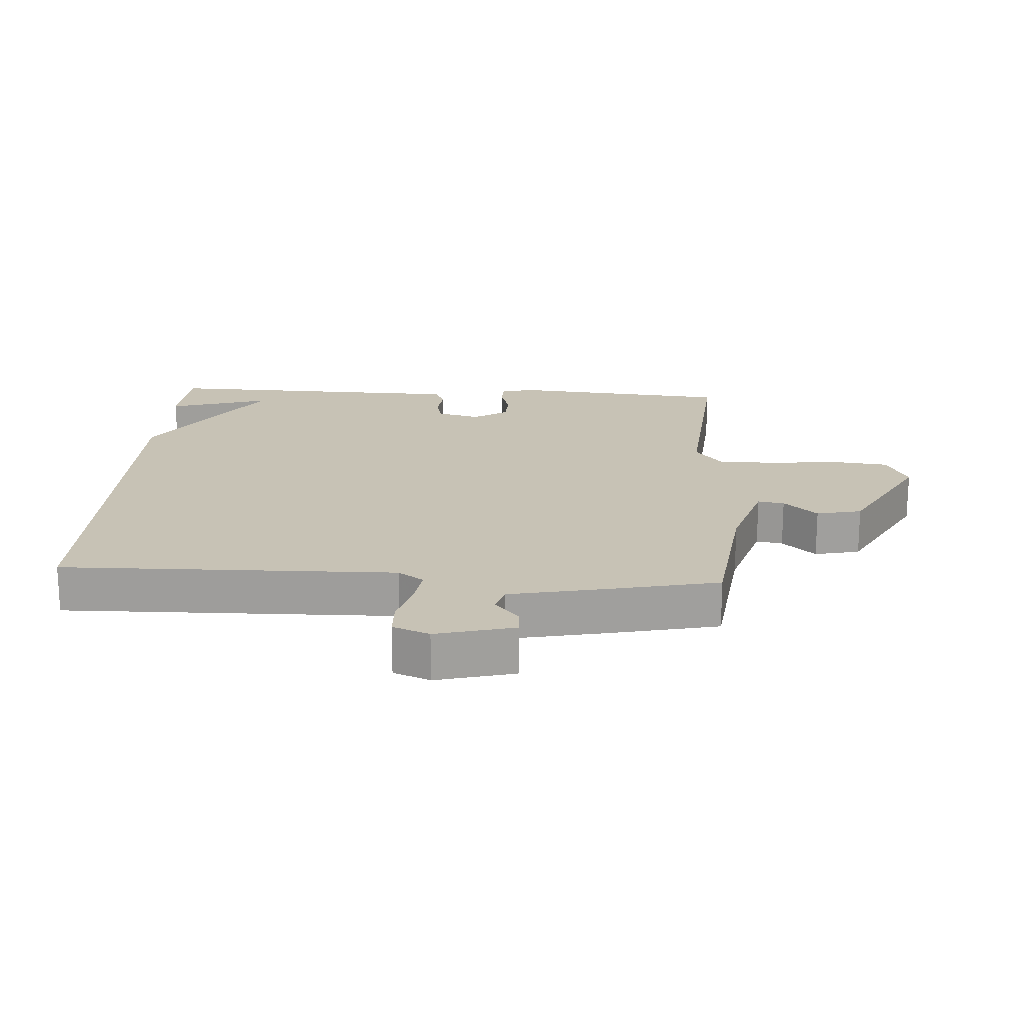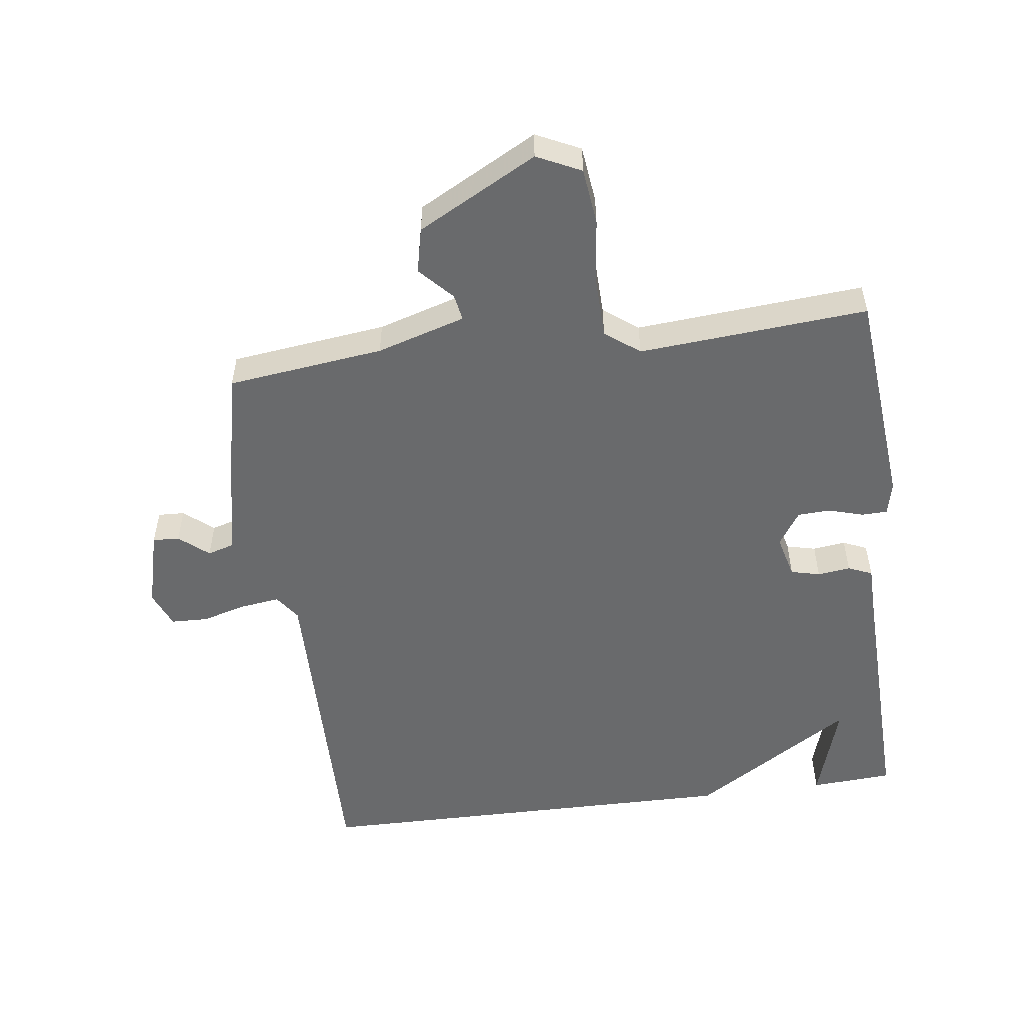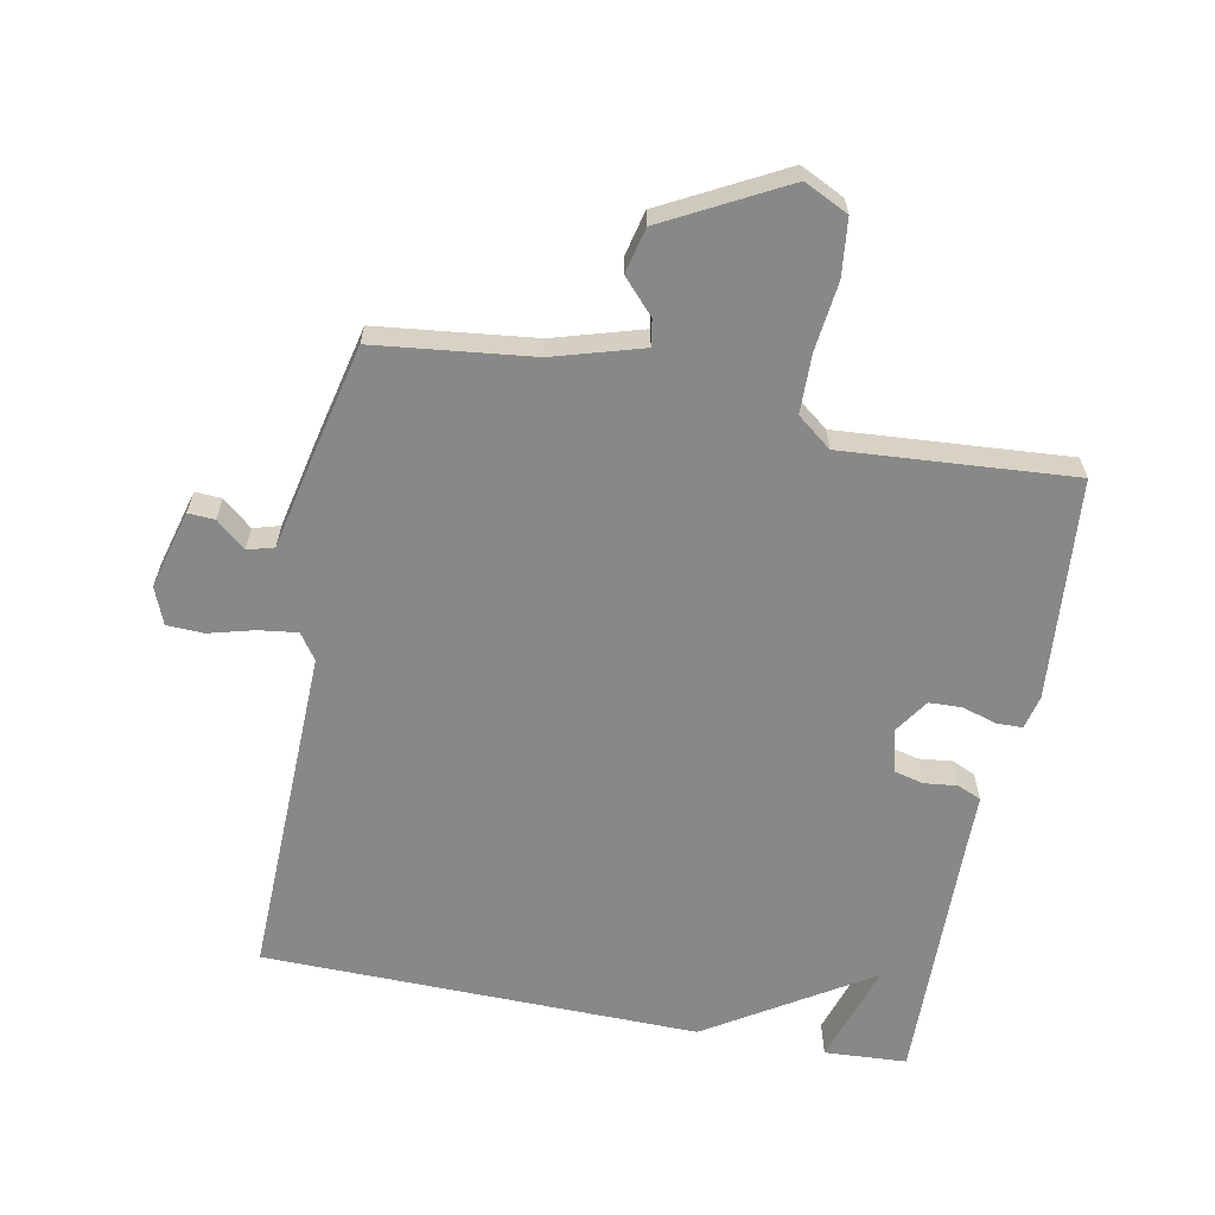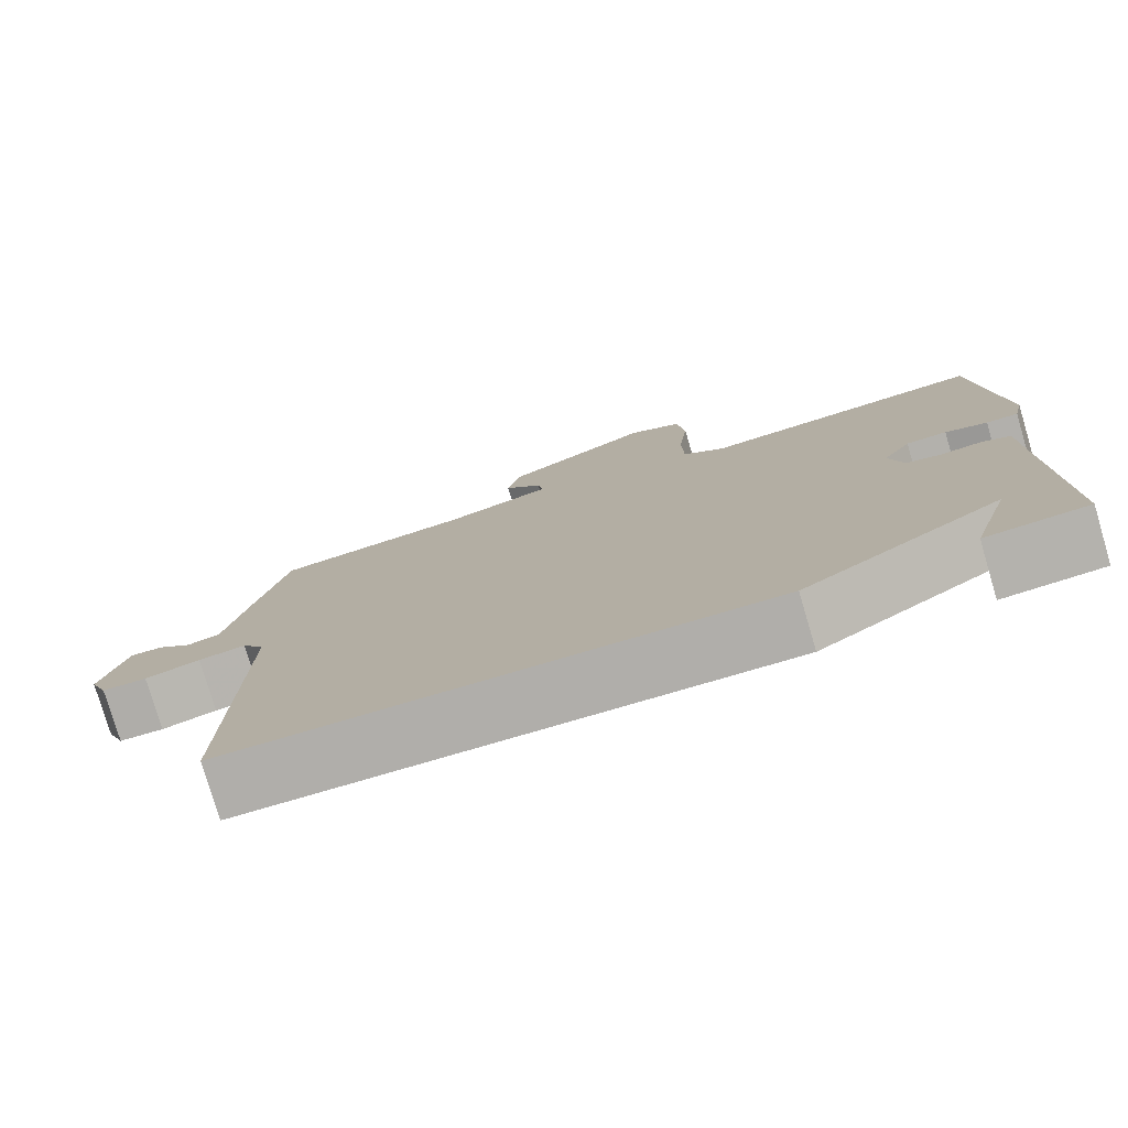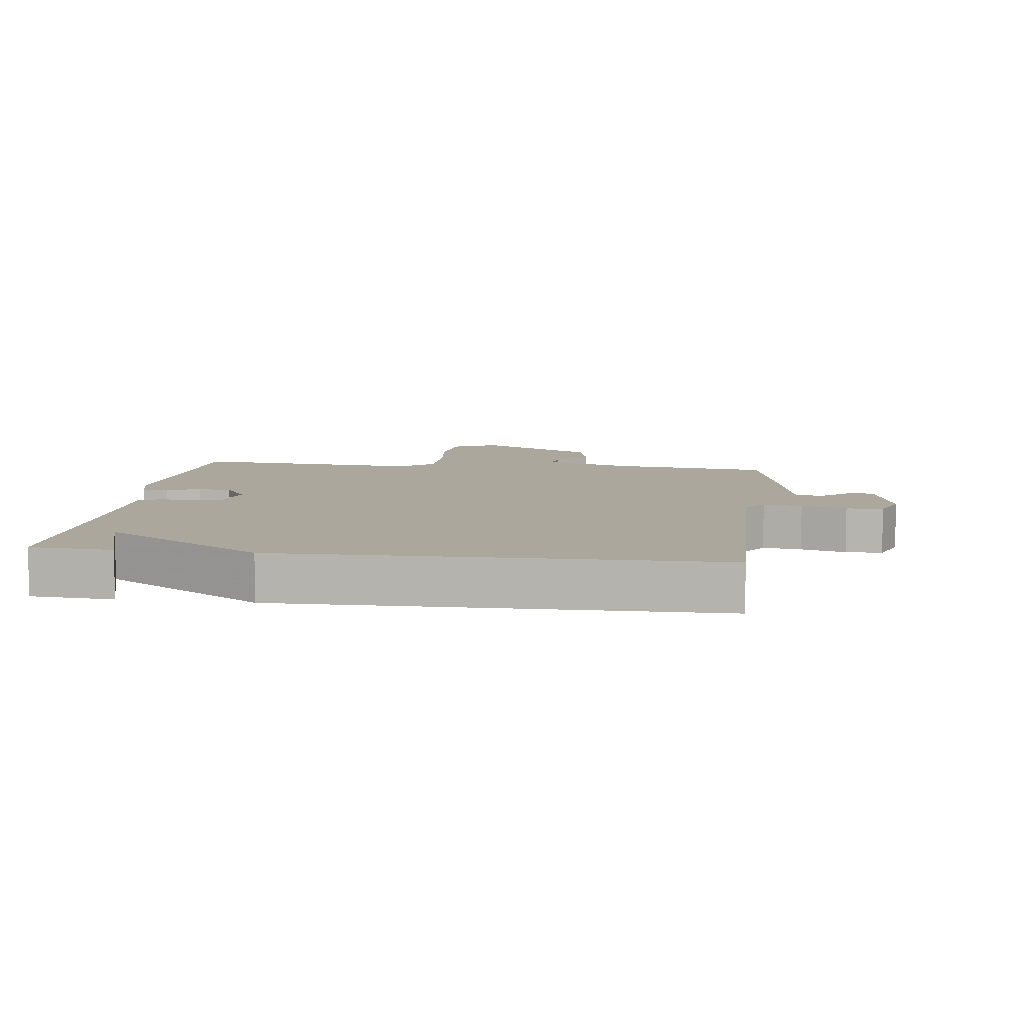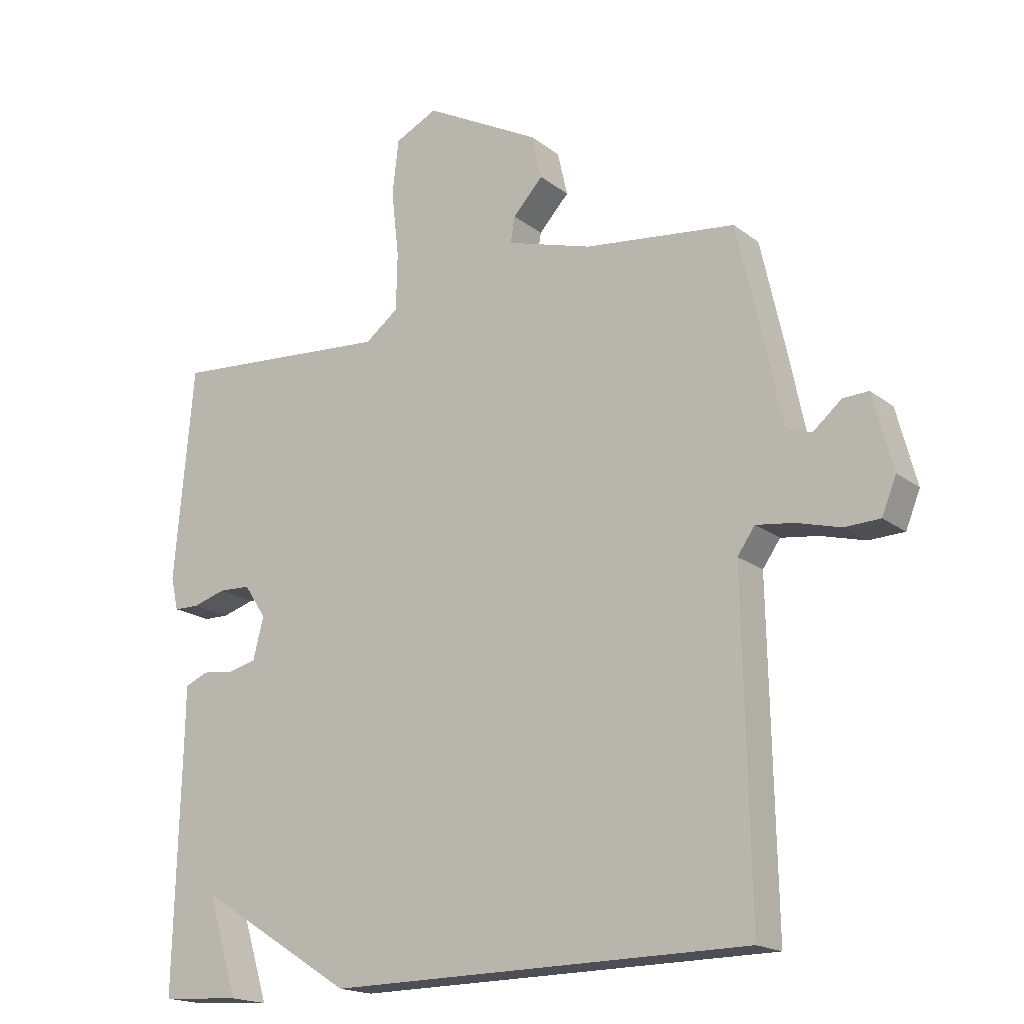
<metadata>
{"format":"obj","ext":"obj","renderer":"f3d","projection":"perspective","resolution":1024,"background":"white","views":[{"elev":19.0,"azim":-86.3,"up":"+Y"},{"elev":-52.9,"azim":7.7,"up":"+Y"},{"elev":-62.9,"azim":-11.2,"up":"+Y"},{"elev":-78.2,"azim":16.5,"up":"+Z"},{"elev":8.3,"azim":-172.7,"up":"+Y"},{"elev":-18.0,"azim":-145.3,"up":"+Z"}]}
</metadata>
<code>
v 0.5 0.07 0.5
v 0.53 0.07 0.158
v 0.518 0.07 0.106
v 0.478 0.07 0.105
v 0.425 0.07 0.121
v 0.374 0.07 0.119
v 0.339 0.07 0.066
v 0.356 0.07 -0.001
v 0.401 0.07 -0.012
v 0.452 0.07 -0.006
v 0.489 0.07 -0.022
v 0.49 0.07 -0.098
v 0.5 0.07 -0.5
v 0.373 0.07 -0.508
v 0.422 0.07 -0.351
v 0.173 0.07 -0.508
v -0.5 0.07 -0.5
v -0.49 0.07 0.017
v -0.518 0.07 0.057
v -0.578 0.07 0.049
v -0.648 0.07 0.03
v -0.705 0.07 0.032
v -0.728 0.07 0.089
v -0.696 0.07 0.21
v -0.655 0.07 0.208
v -0.61 0.07 0.17
v -0.569 0.07 0.182
v -0.538 0.07 0.33
v -0.5 0.07 0.5
v -0.258 0.07 0.529
v -0.121 0.07 0.57
v -0.128 0.07 0.611
v -0.176 0.07 0.663
v -0.16 0.07 0.733
v 0.025 0.07 0.832
v 0.093 0.07 0.799
v 0.103 0.07 0.711
v 0.091 0.07 0.605
v 0.093 0.07 0.514
v 0.146 0.07 0.473
v 0.5 0 0.5
v 0.53 0 0.158
v 0.518 0 0.106
v 0.478 0 0.105
v 0.425 0 0.121
v 0.374 0 0.119
v 0.339 0 0.066
v 0.356 0 -0.001
v 0.401 0 -0.012
v 0.452 0 -0.006
v 0.489 0 -0.022
v 0.49 0 -0.098
v 0.5 0 -0.5
v 0.373 0 -0.508
v 0.422 0 -0.351
v 0.173 0 -0.508
v -0.5 0 -0.5
v -0.49 0 0.017
v -0.518 0 0.057
v -0.578 0 0.049
v -0.648 0 0.03
v -0.705 0 0.032
v -0.728 0 0.089
v -0.696 0 0.21
v -0.655 0 0.208
v -0.61 0 0.17
v -0.569 0 0.182
v -0.538 0 0.33
v -0.5 0 0.5
v -0.258 0 0.529
v -0.121 0 0.57
v -0.128 0 0.611
v -0.176 0 0.663
v -0.16 0 0.733
v 0.025 0 0.832
v 0.093 0 0.799
v 0.103 0 0.711
v 0.091 0 0.605
v 0.093 0 0.514
v 0.146 0 0.473
f 36 37 38
f 35 36 38
f 34 35 38
f 33 34 38
f 32 33 38
f 31 32 38 39
f 30 31 39 40
f 29 30 40
f 28 29 40
f 27 28 40
f 24 25 26
f 23 24 26
f 22 23 26
f 21 22 26
f 20 21 26
f 19 20 26 27
f 40 1 2
f 27 40 2
f 19 27 2
f 18 19 2
f 15 16 17 18
f 13 14 15
f 12 13 15
f 11 12 15
f 10 11 15
f 9 10 15
f 8 9 15 18
f 2 3 4 5
f 2 5 6
f 18 2 6
f 7 8 18
f 6 7 18
f 78 77 76
f 78 76 75
f 78 75 74
f 78 74 73
f 78 73 72
f 79 78 72 71
f 80 79 71 70
f 80 70 69
f 80 69 68
f 80 68 67
f 66 65 64
f 66 64 63
f 66 63 62
f 66 62 61
f 66 61 60
f 67 66 60 59
f 42 41 80
f 42 80 67
f 42 67 59
f 42 59 58
f 58 57 56 55
f 55 54 53
f 55 53 52
f 55 52 51
f 55 51 50
f 55 50 49
f 58 55 49 48
f 45 44 43 42
f 46 45 42
f 46 42 58
f 58 48 47
f 58 47 46
f 1 41 42 2
f 2 42 43 3
f 3 43 44 4
f 4 44 45 5
f 5 45 46 6
f 6 46 47 7
f 7 47 48 8
f 8 48 49 9
f 9 49 50 10
f 10 50 51 11
f 11 51 52 12
f 12 52 53 13
f 13 53 54 14
f 14 54 55 15
f 15 55 56 16
f 16 56 57 17
f 17 57 58 18
f 18 58 59 19
f 19 59 60 20
f 20 60 61 21
f 21 61 62 22
f 22 62 63 23
f 23 63 64 24
f 24 64 65 25
f 25 65 66 26
f 26 66 67 27
f 27 67 68 28
f 28 68 69 29
f 29 69 70 30
f 30 70 71 31
f 31 71 72 32
f 32 72 73 33
f 33 73 74 34
f 34 74 75 35
f 35 75 76 36
f 36 76 77 37
f 37 77 78 38
f 38 78 79 39
f 39 79 80 40
f 40 80 41 1

</code>
